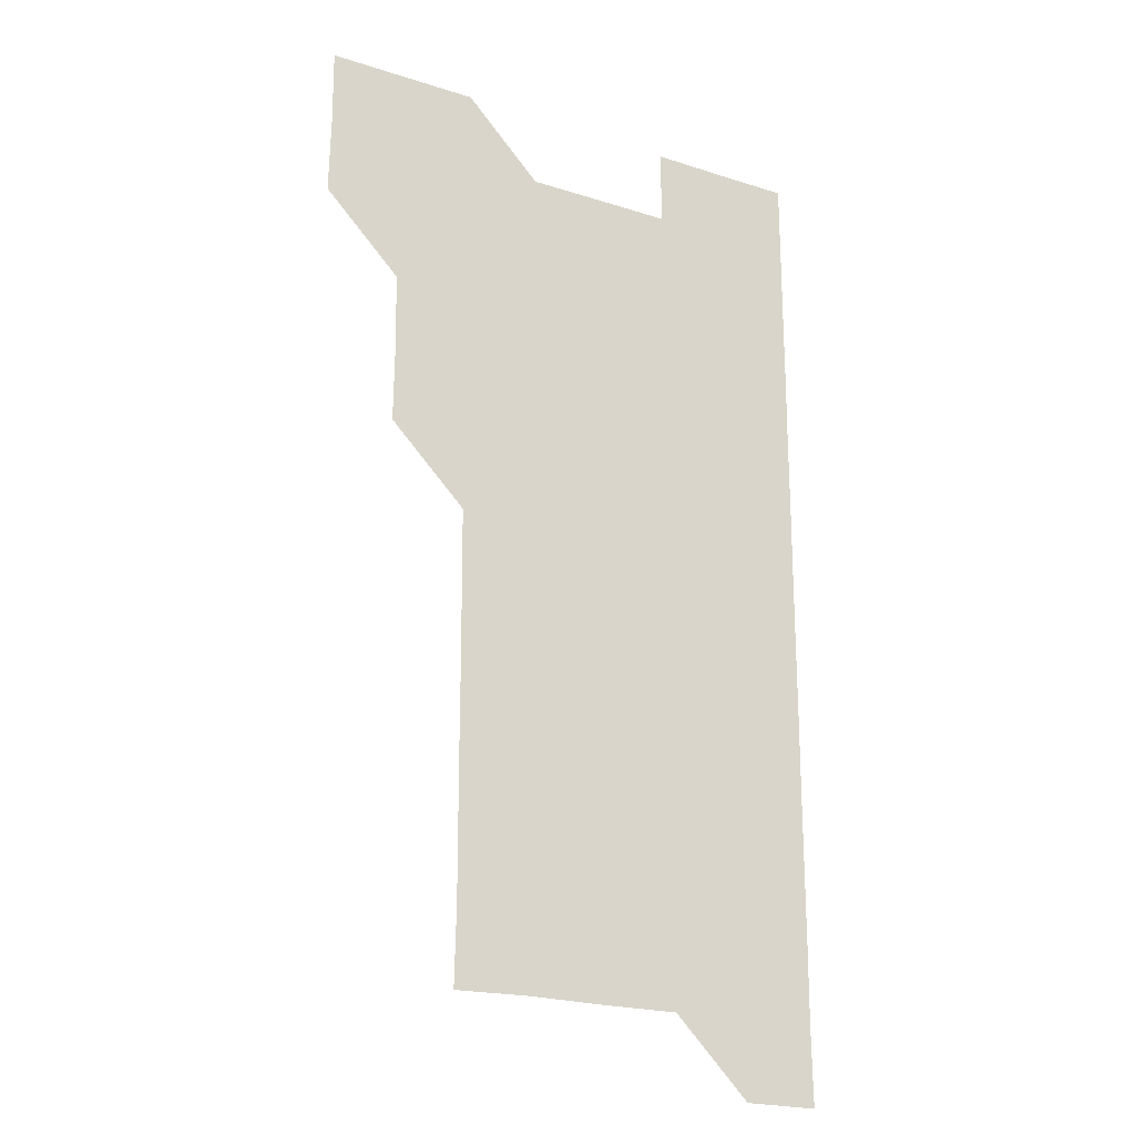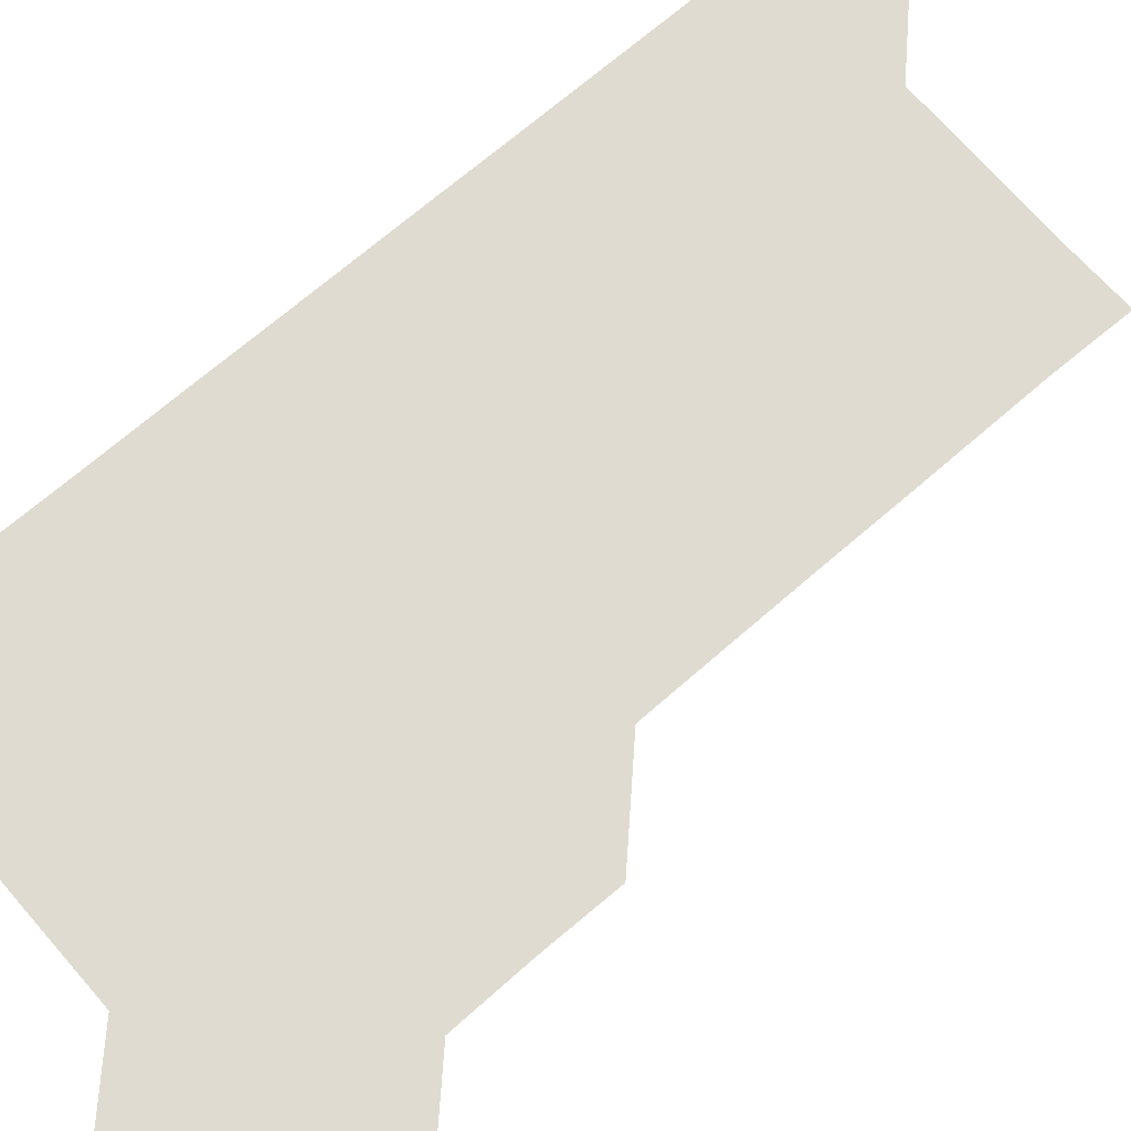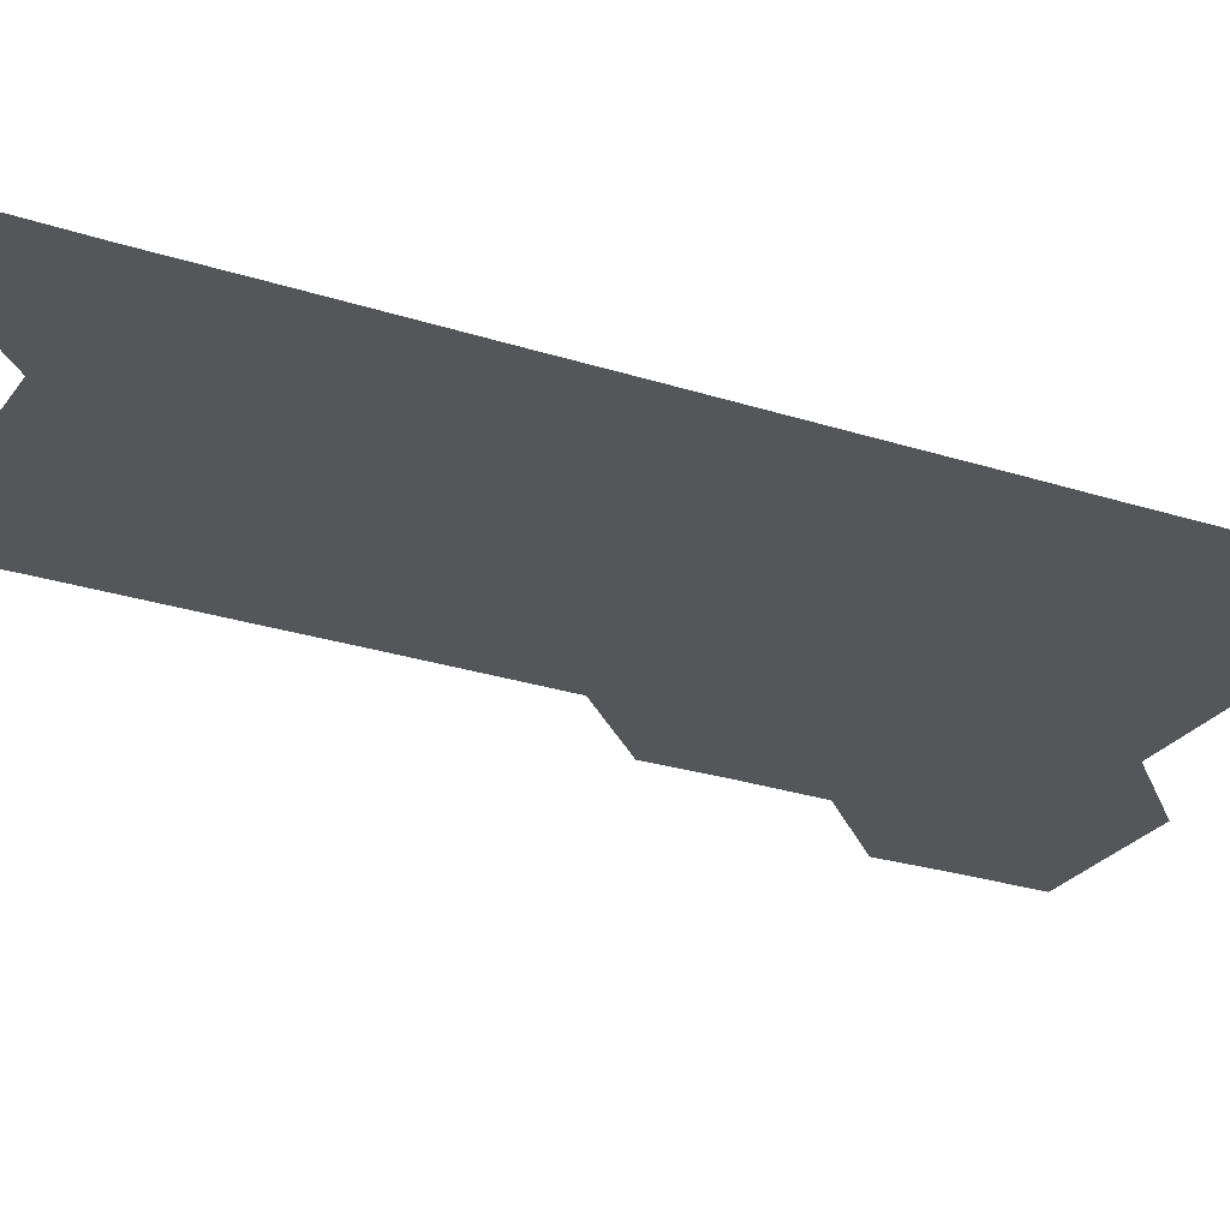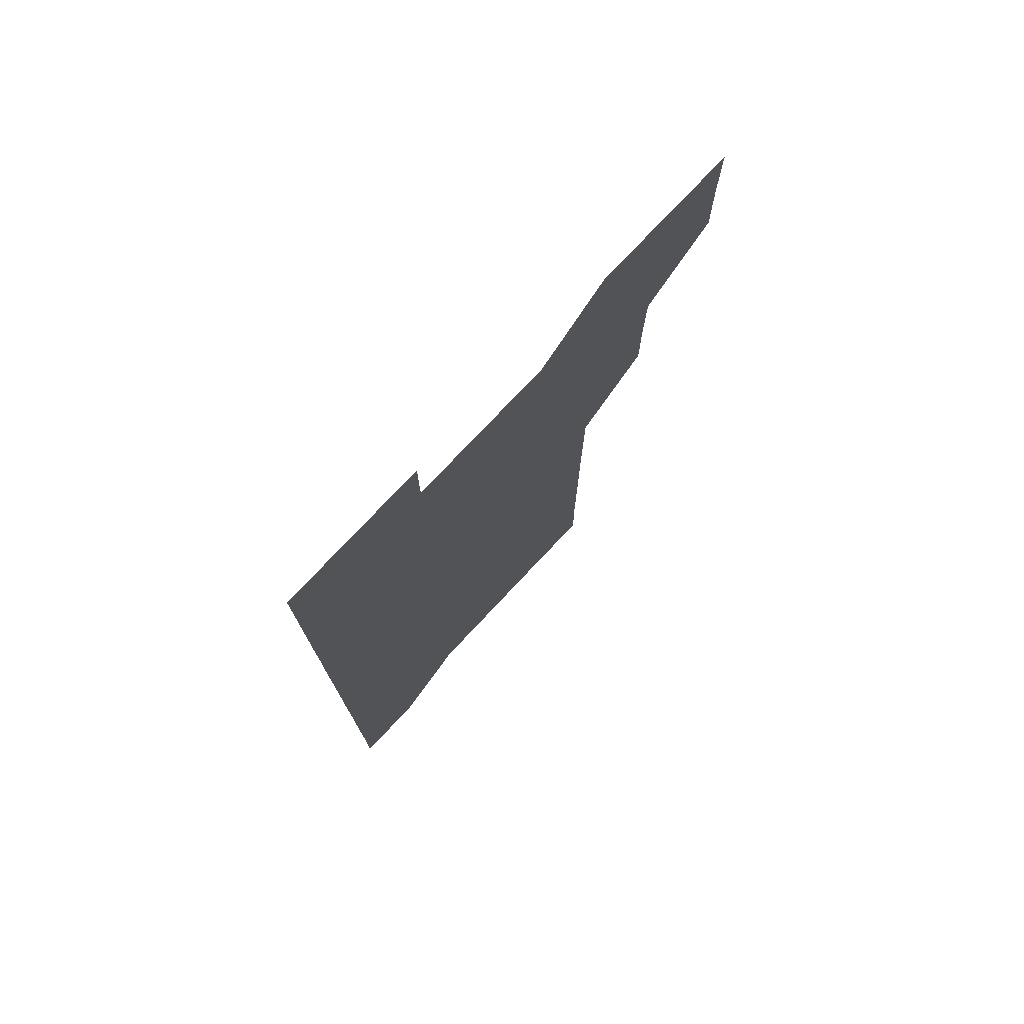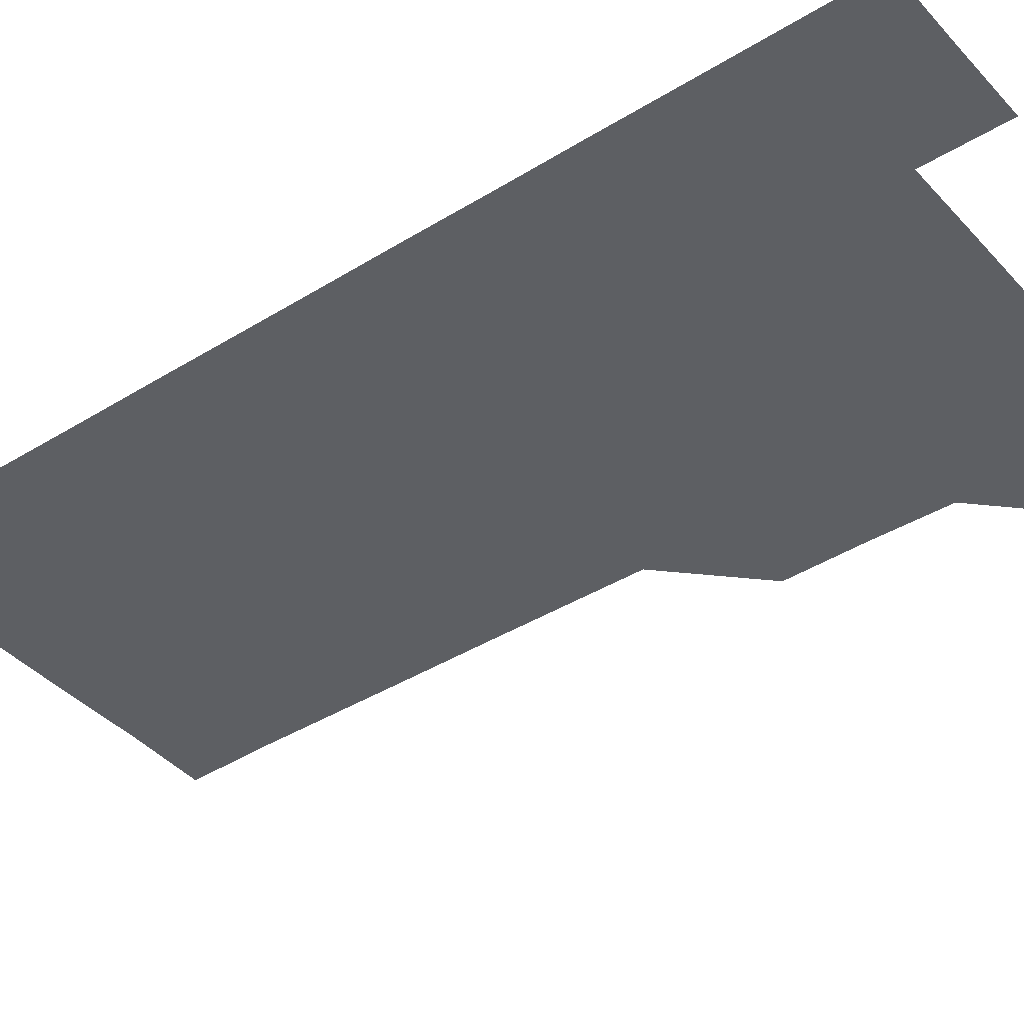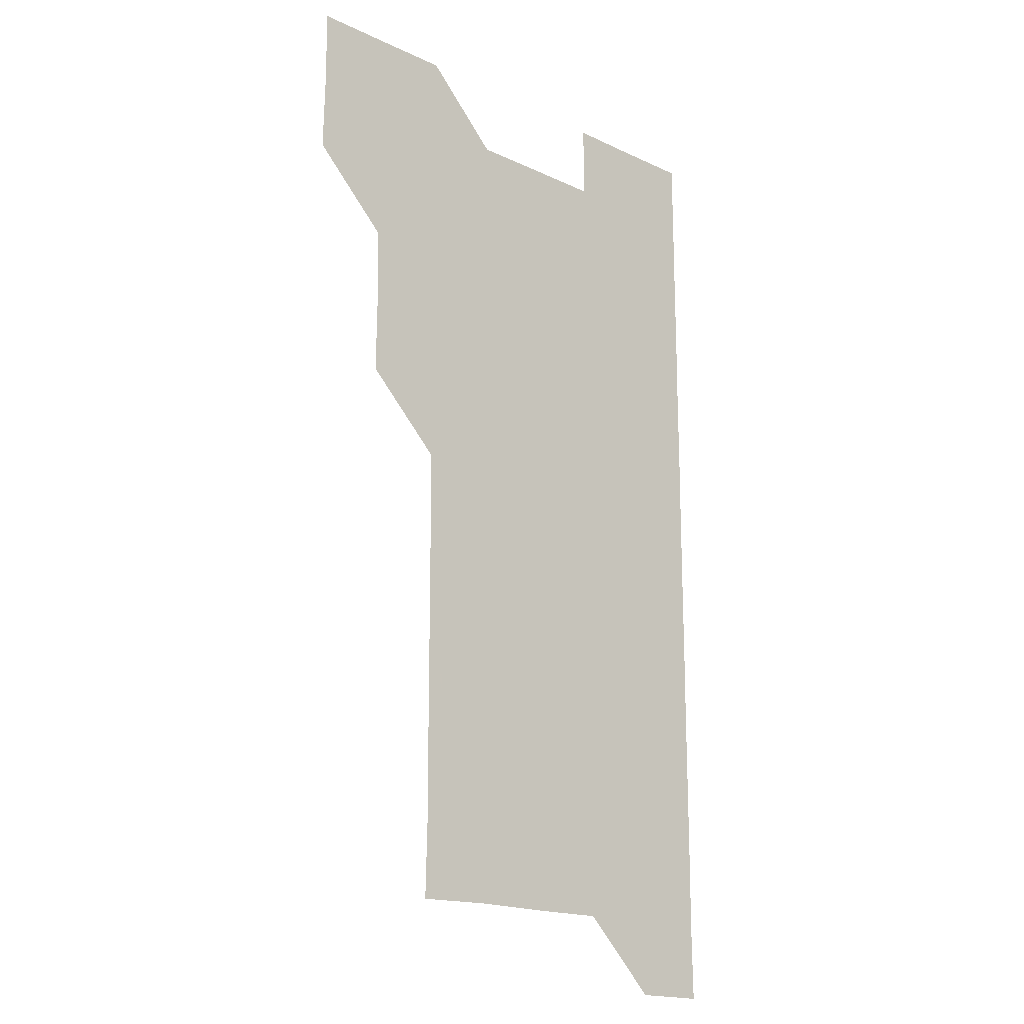
<metadata>
{"format":"obj","ext":"obj","renderer":"f3d","projection":"perspective","resolution":1024,"background":"white","views":[{"elev":-21.5,"azim":-29.6,"up":"+Y"},{"elev":70.1,"azim":-130.9,"up":"+Z"},{"elev":-26.1,"azim":62.8,"up":"+Z"},{"elev":76.5,"azim":133.2,"up":"+Y"},{"elev":-40.1,"azim":127.5,"up":"+Z"},{"elev":-17.7,"azim":-42.6,"up":"+Y"}]}
</metadata>
<code>
v 480.6 510.8 0
v 481.2 540.8 0
v 481 571 0
v 510.8 420.7 0
v 511.1 450.8 0
v 510.7 480.9 0
v 511.4 511.2 0
v 511.1 541 0
v 511 571 0
v 540.7 210.7 0
v 541.4 240.3 0
v 541.3 270.6 0
v 541.2 300.6 0
v 541.2 330.7 0
v 541 360.8 0
v 540.9 390.8 0
v 541.2 421.2 0
v 541 451 0
v 541.1 481.1 0
v 541.1 511 0
v 541 540.9 0
v 540.9 571.1 0
v 570.6 211.3 0
v 571.2 241.3 0
v 571.2 271.2 0
v 571 301 0
v 571.1 331.2 0
v 571.1 361.2 0
v 571.1 391.2 0
v 571 421 0
v 571 451 0
v 571 481 0
v 571.2 511 0
v 570.9 540.9 0
v 600.9 210.9 0
v 601 241 0
v 601.1 271.2 0
v 601.1 301.2 0
v 601 331.1 0
v 601 361.1 0
v 601.1 391.2 0
v 601.1 421.2 0
v 601.1 451.1 0
v 601 481 0
v 601 511 0
v 601 541 0
v 631.3 211 0
v 631 241.4 0
v 631 271.3 0
v 631 301.2 0
v 631 331.2 0
v 631 360.9 0
v 630.9 391.3 0
v 631 421.1 0
v 630.9 451.1 0
v 631 481 0
v 631 511 0
v 631.1 540.9 0
v 631 571.1 0
v 661.4 180.9 0
v 660.9 211.2 0
v 660.8 241.2 0
v 660.8 271.3 0
v 660.9 301.1 0
v 660.8 331.3 0
v 660.9 361.2 0
v 661 390.9 0
v 660.8 421.2 0
v 661 451 0
v 661 481 0
v 660.9 511.1 0
v 660.9 541 0
v 661 570.9 0
v 691.1 180.8 0
v 690.7 210.7 0
v 690.8 240.6 0
v 690.9 270.6 0
v 690.8 300.7 0
v 690.9 330.7 0
v 690.9 360.8 0
v 690.9 390.9 0
v 691 420.8 0
v 690.9 450.9 0
v 691 480.9 0
v 691 511 0
v 691 541 0
v 691 571 0
f 6 7 1
f 1 7 2
f 7 8 2
f 2 8 3
f 8 9 3
f 16 17 4
f 4 17 5
f 17 18 5
f 5 18 6
f 18 19 6
f 6 19 7
f 19 20 7
f 7 20 8
f 20 21 8
f 8 21 9
f 21 22 9
f 10 23 11
f 23 24 11
f 11 24 12
f 24 25 12
f 12 25 13
f 25 26 13
f 13 26 14
f 26 27 14
f 14 27 15
f 27 28 15
f 15 28 16
f 28 29 16
f 16 29 17
f 29 30 17
f 17 30 18
f 30 31 18
f 18 31 19
f 31 32 19
f 19 32 20
f 32 33 20
f 20 33 21
f 33 34 21
f 21 34 22
f 23 35 24
f 35 36 24
f 24 36 25
f 36 37 25
f 25 37 26
f 37 38 26
f 26 38 27
f 38 39 27
f 27 39 28
f 39 40 28
f 28 40 29
f 40 41 29
f 29 41 30
f 41 42 30
f 30 42 31
f 42 43 31
f 31 43 32
f 43 44 32
f 32 44 33
f 44 45 33
f 33 45 34
f 45 46 34
f 35 47 36
f 47 48 36
f 36 48 37
f 48 49 37
f 37 49 38
f 49 50 38
f 38 50 39
f 50 51 39
f 39 51 40
f 51 52 40
f 40 52 41
f 52 53 41
f 41 53 42
f 53 54 42
f 42 54 43
f 54 55 43
f 43 55 44
f 55 56 44
f 44 56 45
f 56 57 45
f 45 57 46
f 57 58 46
f 60 61 47
f 47 61 48
f 61 62 48
f 48 62 49
f 62 63 49
f 49 63 50
f 63 64 50
f 50 64 51
f 64 65 51
f 51 65 52
f 65 66 52
f 52 66 53
f 66 67 53
f 53 67 54
f 67 68 54
f 54 68 55
f 68 69 55
f 55 69 56
f 69 70 56
f 56 70 57
f 70 71 57
f 57 71 58
f 71 72 58
f 58 72 59
f 72 73 59
f 60 74 61
f 74 75 61
f 61 75 62
f 75 76 62
f 62 76 63
f 76 77 63
f 63 77 64
f 77 78 64
f 64 78 65
f 78 79 65
f 65 79 66
f 79 80 66
f 66 80 67
f 80 81 67
f 67 81 68
f 81 82 68
f 68 82 69
f 82 83 69
f 69 83 70
f 83 84 70
f 70 84 71
f 84 85 71
f 71 85 72
f 85 86 72
f 72 86 73
f 86 87 73

</code>
